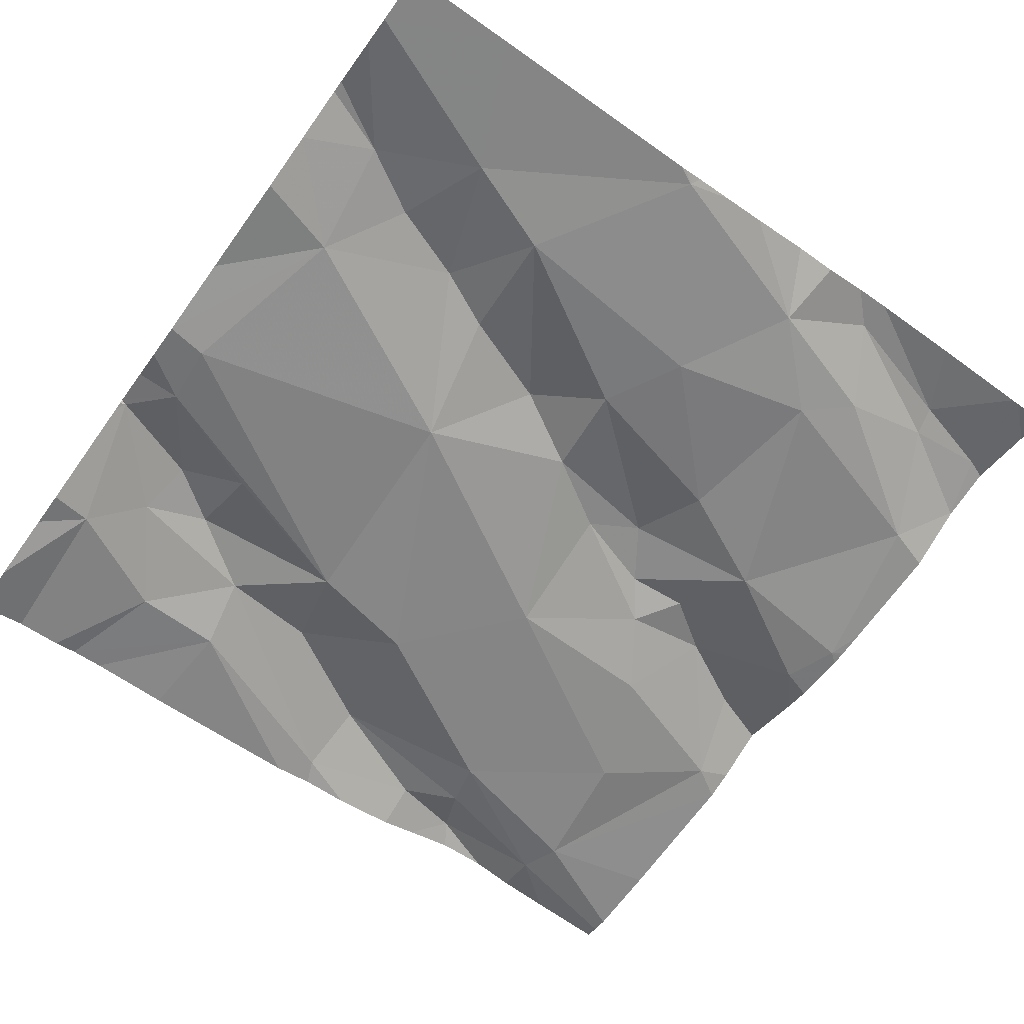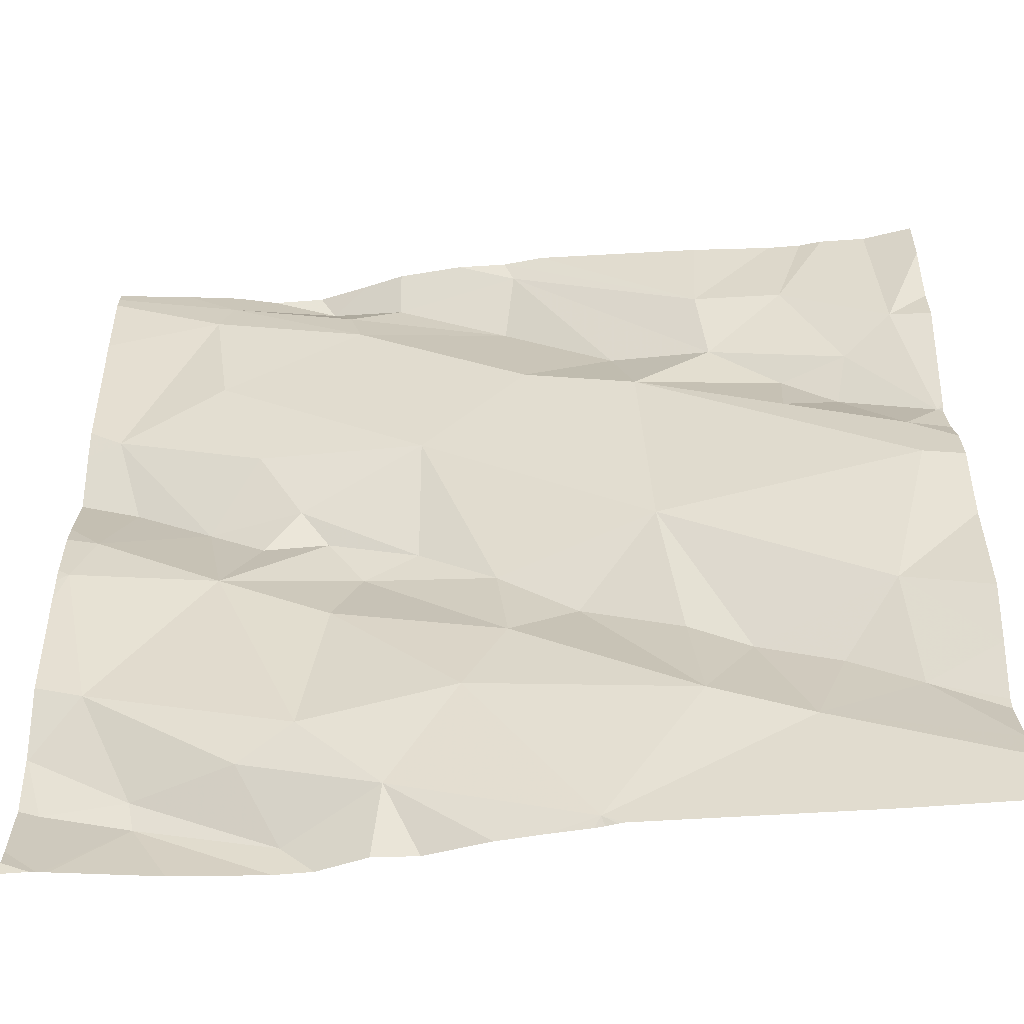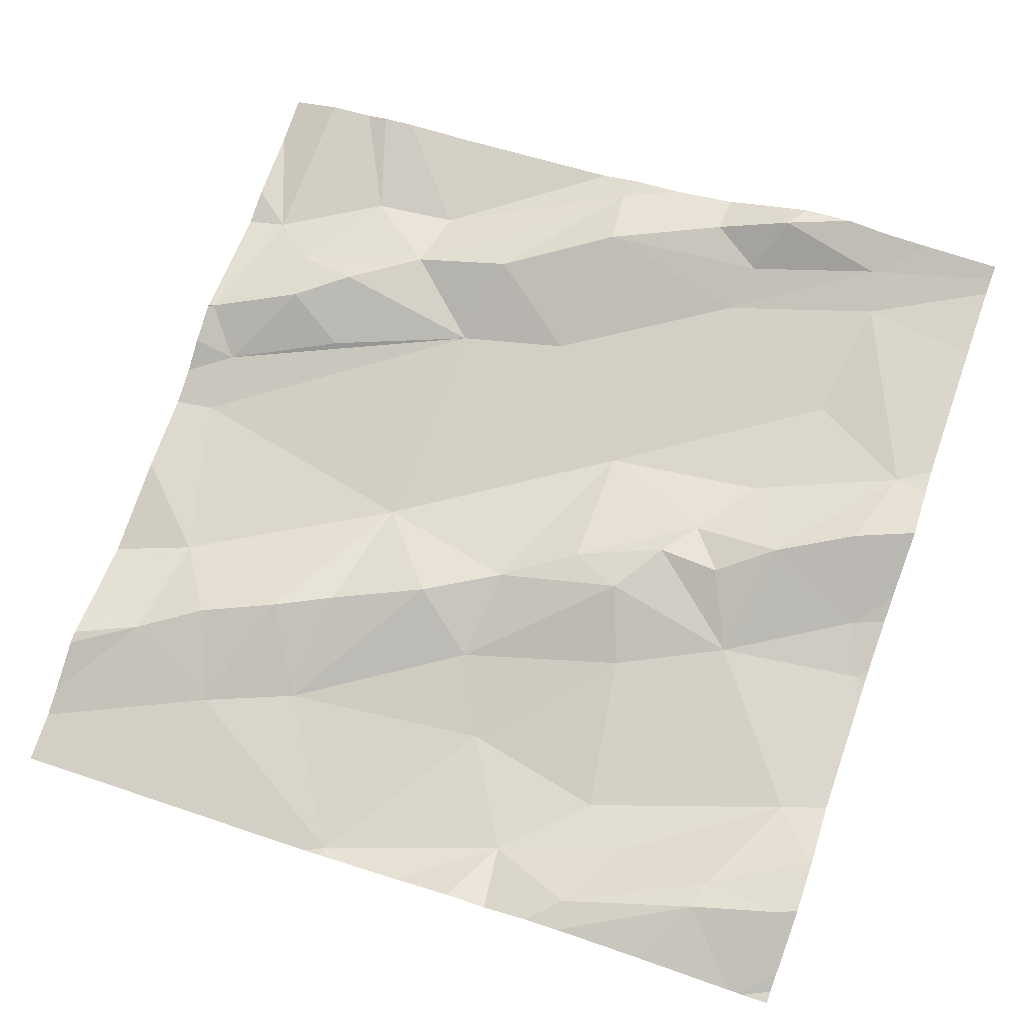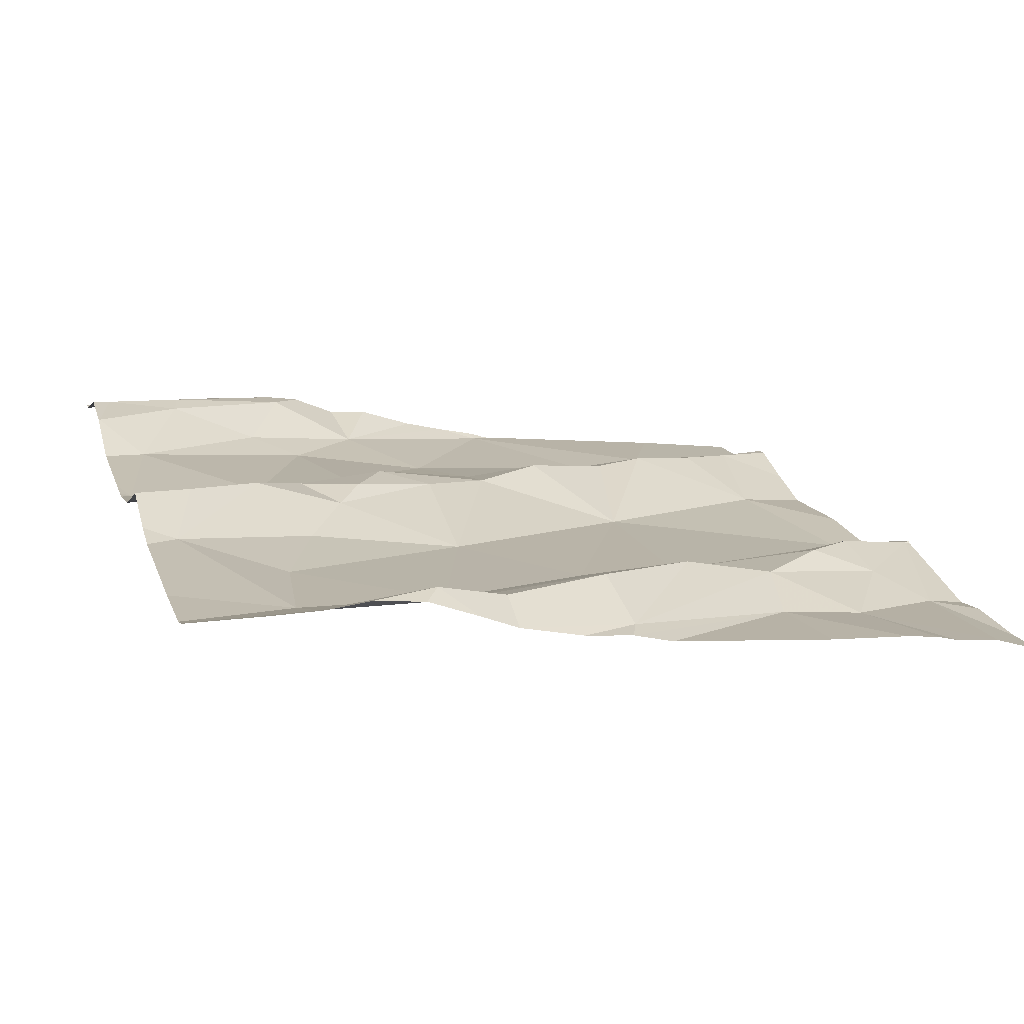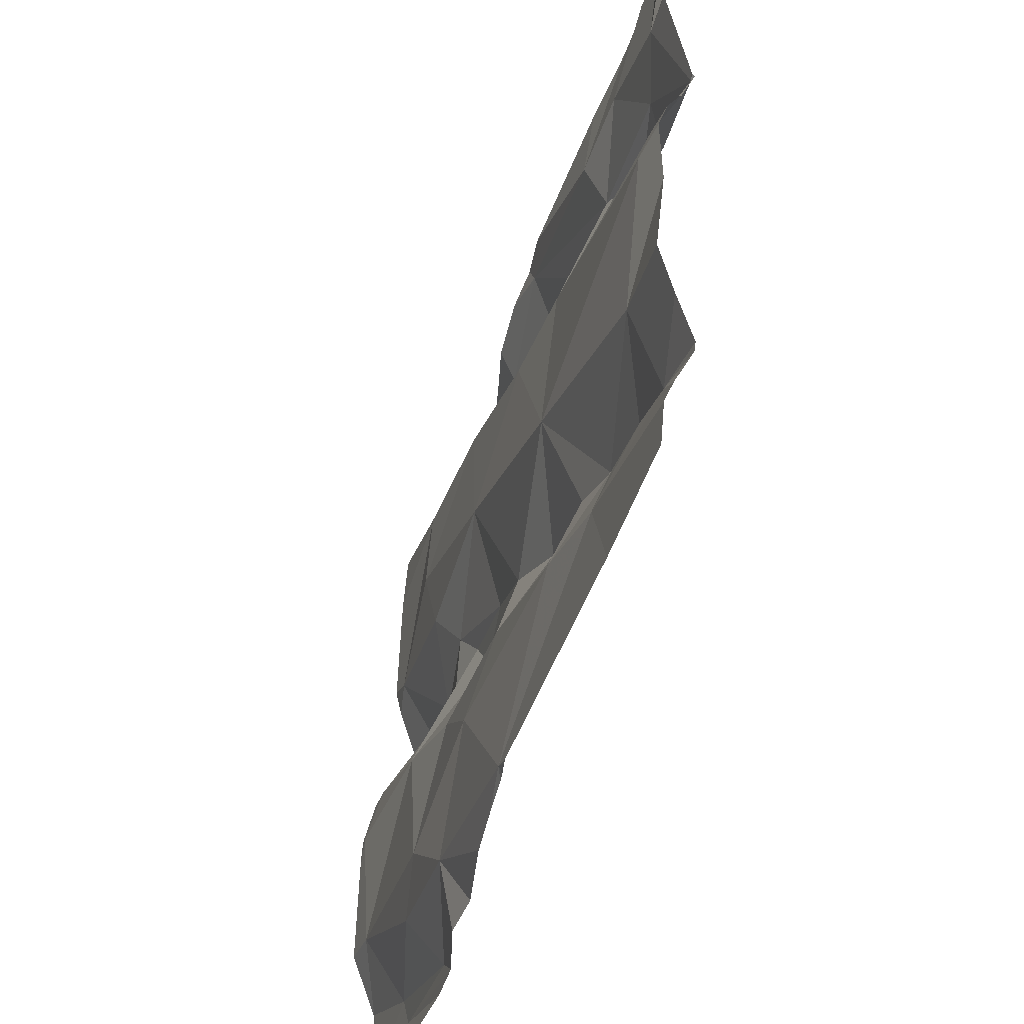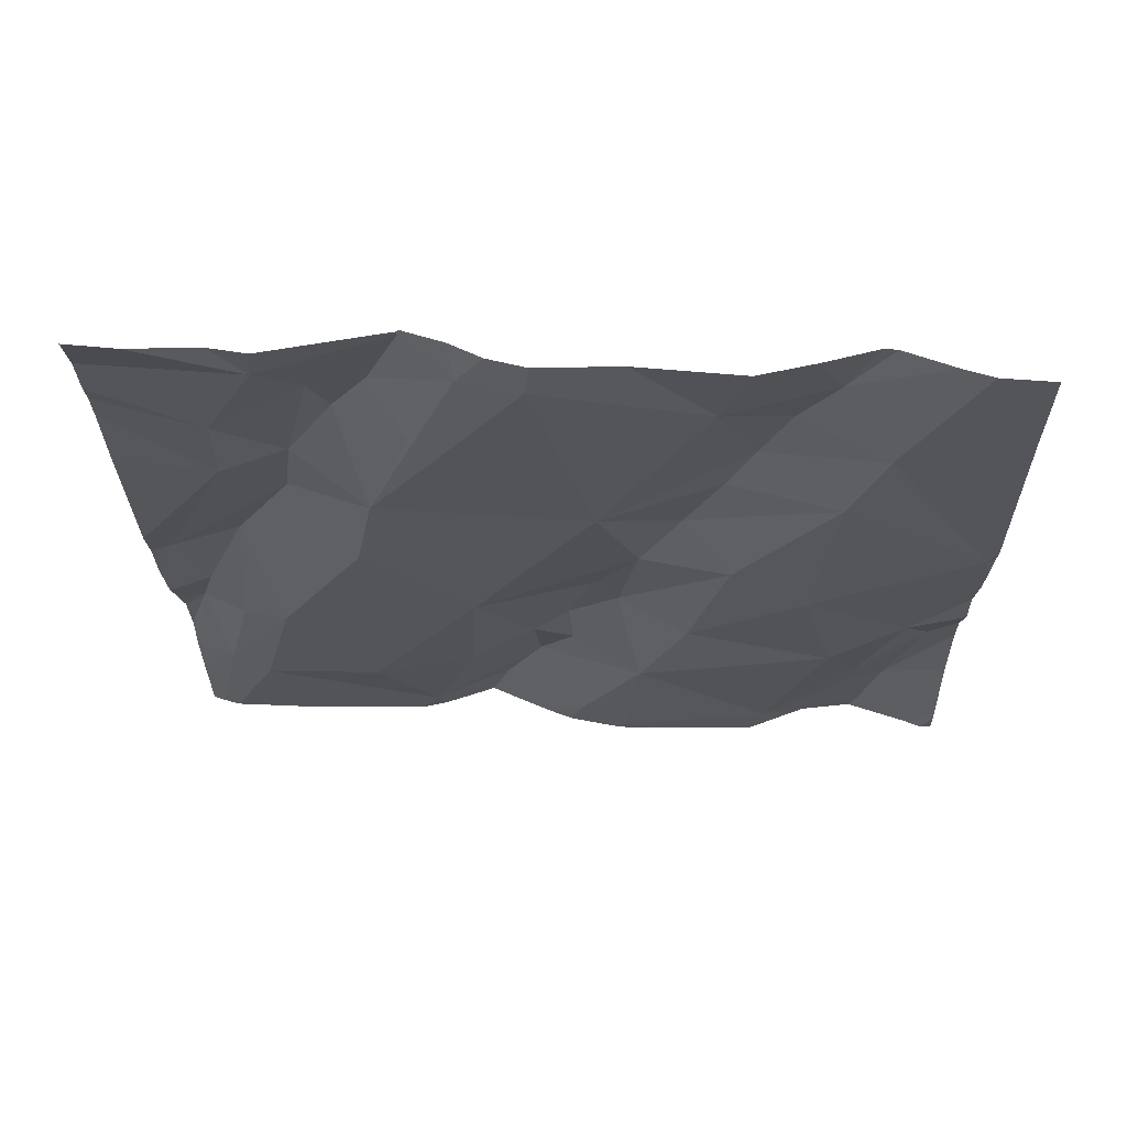
<metadata>
{"format":"obj","ext":"obj","renderer":"f3d","projection":"perspective","resolution":1024,"background":"white","views":[{"elev":-70.5,"azim":-35.8,"up":"+Z"},{"elev":-47.6,"azim":177.4,"up":"+Y"},{"elev":71.7,"azim":19.3,"up":"+Z"},{"elev":19.8,"azim":163.5,"up":"+Z"},{"elev":-49.8,"azim":-116.7,"up":"+Y"},{"elev":-32.5,"azim":-89.0,"up":"+Z"}]}
</metadata>
<code>
v -36.5 236 502
v -36.59 235.9 502
v -36.55 236.1 502
v -36.52 235.5 502
v -35.64 235.3 502.1
v -35.64 235.6 502.1
v -35.64 236.1 502.1
v -35.64 235.5 502.1
v -35.64 236 502.1
v -35.64 236.2 502.1
v -36.55 235.9 502
v -35.64 235.8 502.1
v -35.64 235.9 502.1
v -36.55 235.8 502
v -36.5 235.6 502
v -35.64 235.9 502.2
v -35.64 235.4 502.1
v -36.41 235.4 502
v -36.49 236.2 502
v -36.43 236.1 502
v -36.12 236.2 502.1
v -36.11 236.1 502.1
v -36.24 236.1 502.1
v -35.99 236.2 502.1
v -36.34 236.2 502
v -36.06 236.2 502.1
v -35.99 236.2 502.1
v -36.45 235.5 502
v -36.36 235.5 502
v -36.3 235.5 502
v -36.29 235.6 502
v -36.1 235.7 502.1
v -35.96 235.7 502.1
v -36.11 235.6 502
v -36.49 235.9 502
v -36.43 236 502
v -36.35 236 502
v -36.26 236 502
v -36.11 236.2 502.1
v -36.02 235.7 502.1
v -36.02 235.9 502
v -35.94 236.1 502.1
v -36.13 236 502
v -36.19 235.6 502.1
v -36.33 236.1 502
v -36.27 235.7 502
v -36.42 235.9 502
v -36.07 235.5 502
v -36.2 235.3 502
v -36.16 236.2 502.1
v -36.43 236.2 502
v -35.85 235.7 502.1
v -35.79 235.8 502.1
v -35.81 235.7 502.1
v -35.79 236 502.1
v -35.77 236.1 502.1
v -35.68 235.9 502.1
v -35.68 235.3 502.1
v -36.15 235.3 502
v -36 235.4 502
v -35.64 236.2 502.1
v -35.66 235.4 502.1
v -36.2 235.3 502
v -35.68 235.7 502.1
v -35.71 235.8 502.1
v -36.47 235.3 502
v -36.1 235.3 502
v -36.19 235.3 502
v -35.68 235.3 502.1
v -35.79 236.2 502.1
v -35.91 236.2 502.1
v -35.93 236.2 502.1
v -36.22 235.3 502
v -35.69 235.3 502.1
v -36.21 235.3 502
v -35.64 235.4 502.1
v -35.75 235.4 502.1
v -35.66 235.7 502.1
v -35.69 235.5 502.1
v -35.92 235.8 502.1
v -35.89 235.8 502.1
v -35.99 235.3 502
v -35.93 235.6 502.1
v -35.76 235.4 502.1
v -35.84 235.9 502.1
v -35.85 235.4 502.1
v -35.91 235.4 502
v -35.9 235.3 502.1
v -36.47 236.2 502
v -36.6 235.4 502
v -36.6 235.4 502
v -36.6 236.2 502
v -36.6 236.1 502
v -36.6 235.9 502
v -36.6 235.9 502
v -36.6 235.9 502
v -36.6 236 502
v -36.6 235.8 502
v -36.6 235.7 502
v -36.6 235.8 502
v -36.6 235.9 502
v -36.6 235.9 502
v -36.6 235.5 502
v -36.6 235.4 502
v -36.6 235.3 501.9
v -36.6 235.6 501.9
v -35.65 236.2 502.1
v -35.64 235.7 502.1
v -35.64 235.7 502.1
v -35.64 236.2 502.1
v -35.64 235.7 502.1
v -35.64 235.4 502.1
v -35.64 235.4 502.1
v -35.64 235.4 502.1
v -35.64 235.3 502.1
v -35.64 235.8 502.1
v -36.54 236.2 502
v -35.94 235.3 502.1
v -36.03 235.3 502
v -35.8 235.3 502.1
v -35.9 235.3 502.1
v -35.68 235.3 502.1
v -36.58 235.3 501.9
v -36.6 235.3 501.9
v -35.67 235.3 502.1
v -35.64 235.3 502.1
v -35.73 236.2 502.1
v -35.94 236.2 502.1
v -35.89 236.2 502.1
v -35.79 236.2 502.1
v -35.83 236.2 502.1
v -36.57 236.2 502
v -36.6 236.2 502
f 2 1 3
f 121 84 118
f 110 56 7
f 11 2 94
f 109 78 111
f 15 14 98
f 130 70 127
f 120 84 121
f 108 78 109
f 98 11 100
f 119 60 67
f 6 78 8
f 18 4 90
f 103 15 106
f 2 3 97
f 8 79 76
f 117 20 19
f 22 21 23
f 21 27 24
f 15 28 29
f 29 30 31
f 33 32 34
f 35 2 11
f 37 36 38
f 32 40 41
f 22 27 21
f 33 40 32
f 41 42 43
f 44 31 30
f 23 37 38
f 43 38 46
f 89 45 51
f 37 45 20
f 46 38 14
f 15 46 14
f 46 41 43
f 32 44 34
f 29 28 18
f 11 14 38
f 46 15 29
f 36 37 1
f 37 20 1
f 2 35 1
f 36 47 38
f 35 47 36
f 3 1 20
f 38 47 11
f 47 35 11
f 36 1 35
f 37 21 45
f 45 21 39
f 23 21 37
f 38 43 23
f 22 23 43
f 46 32 41
f 46 31 44
f 29 31 46
f 48 30 49
f 129 71 131
f 34 44 30
f 18 30 29
f 128 71 129
f 4 28 15
f 73 18 66
f 18 28 4
f 66 105 123
f 44 32 46
f 30 48 34
f 49 30 18
f 53 52 54
f 56 55 57
f 60 49 59
f 60 48 49
f 5 17 58
f 16 64 12
f 70 10 107
f 71 27 72
f 56 57 9
f 62 76 77
f 78 79 8
f 40 80 81
f 127 70 107
f 10 56 110
f 118 88 82
f 54 78 64
f 34 83 33
f 82 60 119
f 76 62 17
f 51 45 25
f 69 84 74
f 77 84 62
f 81 80 52
f 53 81 52
f 57 55 85
f 77 79 86
f 60 86 87
f 43 42 22
f 34 48 83
f 87 48 60
f 81 85 41
f 53 54 64
f 85 53 57
f 80 40 33
f 54 52 80
f 41 40 81
f 88 60 82
f 42 41 55
f 72 42 70
f 65 57 53
f 71 72 70
f 27 22 72
f 42 72 22
f 24 71 128
f 42 55 56
f 41 85 55
f 89 20 45
f 54 87 79
f 84 88 118
f 86 88 77
f 87 86 79
f 33 83 54
f 53 85 81
f 84 77 88
f 74 84 120
f 57 65 16
f 71 70 130
f 56 70 42
f 69 62 84
f 25 45 50
f 8 76 112
f 50 45 39
f 54 79 78
f 64 78 108
f 65 53 64
f 48 87 83
f 60 88 86
f 80 33 54
f 77 76 79
f 83 87 54
f 90 4 91
f 67 60 59
f 66 18 105
f 91 4 104
f 7 56 9
f 92 3 117
f 93 3 92
f 10 70 56
f 94 2 95
f 13 57 16
f 95 2 101
f 96 11 94
f 73 49 18
f 97 3 93
f 39 21 26
f 9 57 13
f 98 14 11
f 99 15 98
f 12 64 116
f 100 11 96
f 75 49 73
f 101 2 102
f 16 65 64
f 102 2 97
f 115 5 122
f 103 4 15
f 104 4 103
f 63 49 75
f 105 18 90
f 26 21 24
f 58 62 69
f 106 15 99
f 24 27 71
f 111 78 6
f 112 76 113
f 59 49 68
f 113 76 114
f 114 76 17
f 68 49 63
f 19 20 89
f 58 17 62
f 116 64 108
f 107 10 61
f 122 5 58
f 123 105 124
f 117 3 20
f 125 115 122
f 126 115 125
f 131 71 130
f 132 92 117
f 133 92 132

</code>
